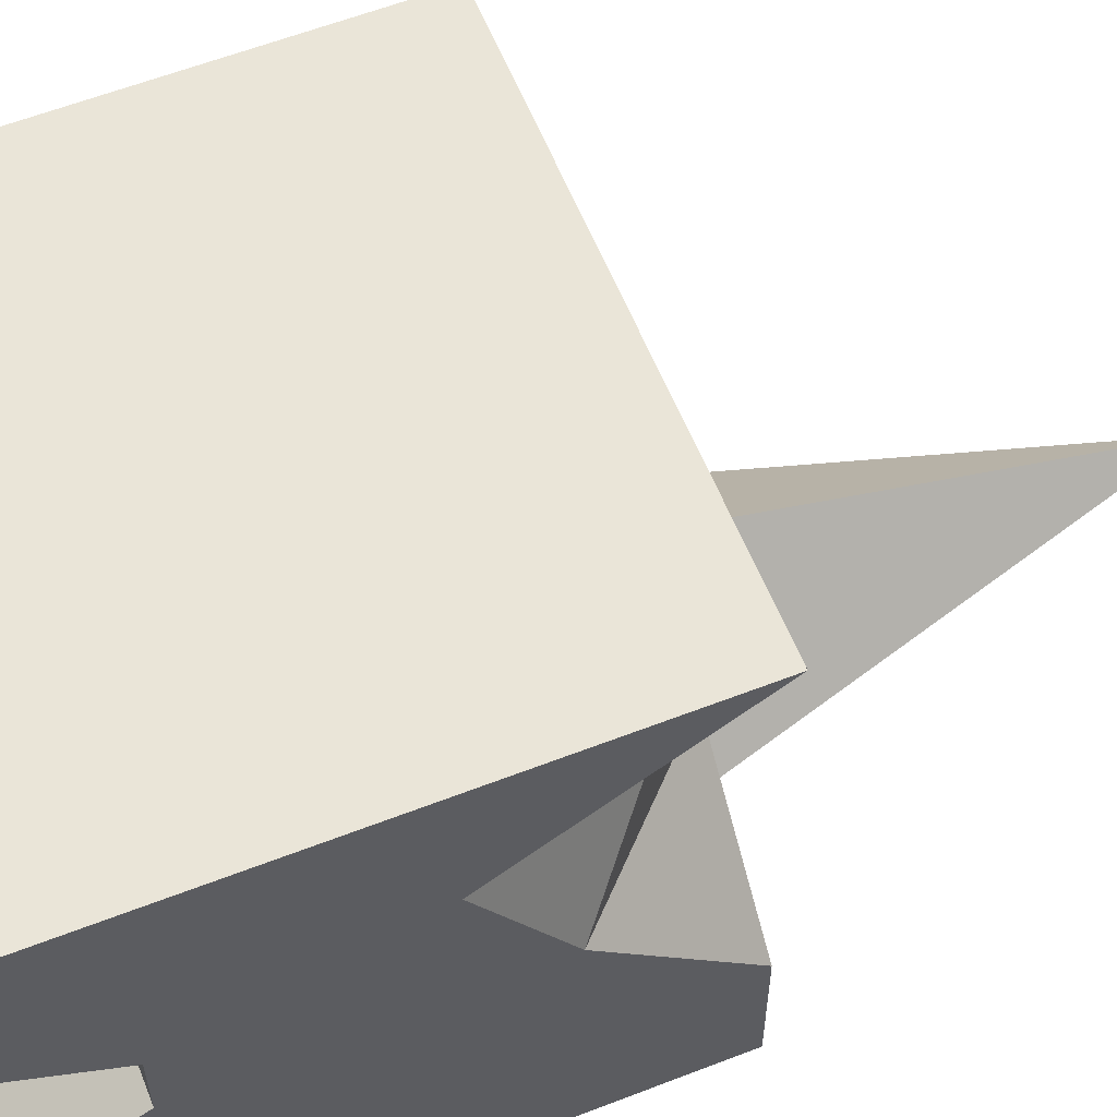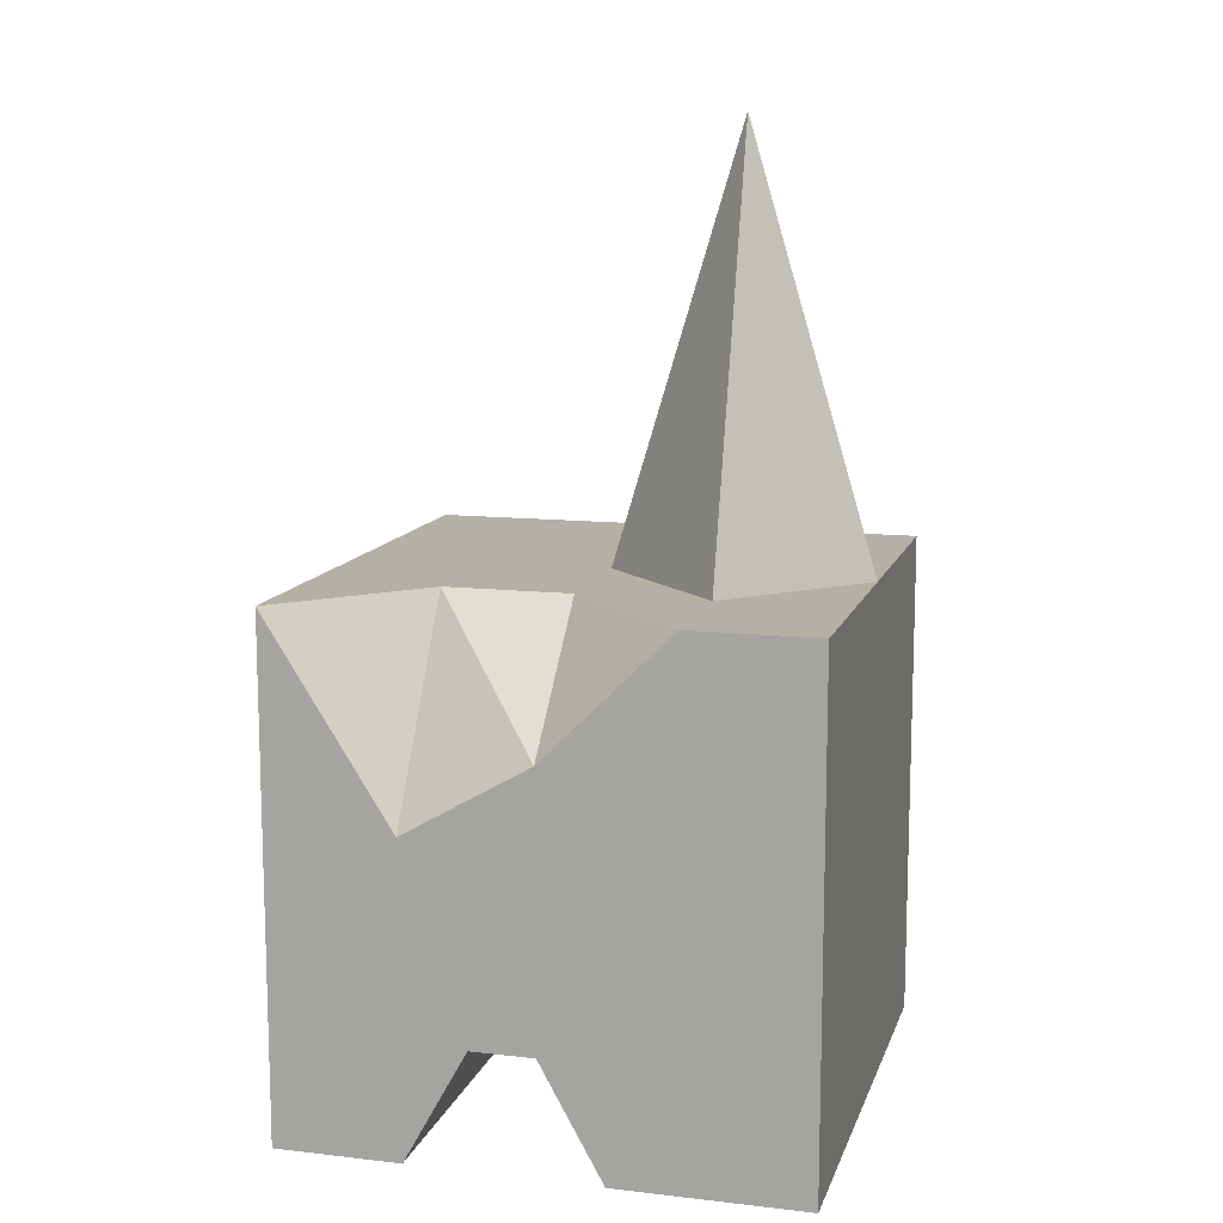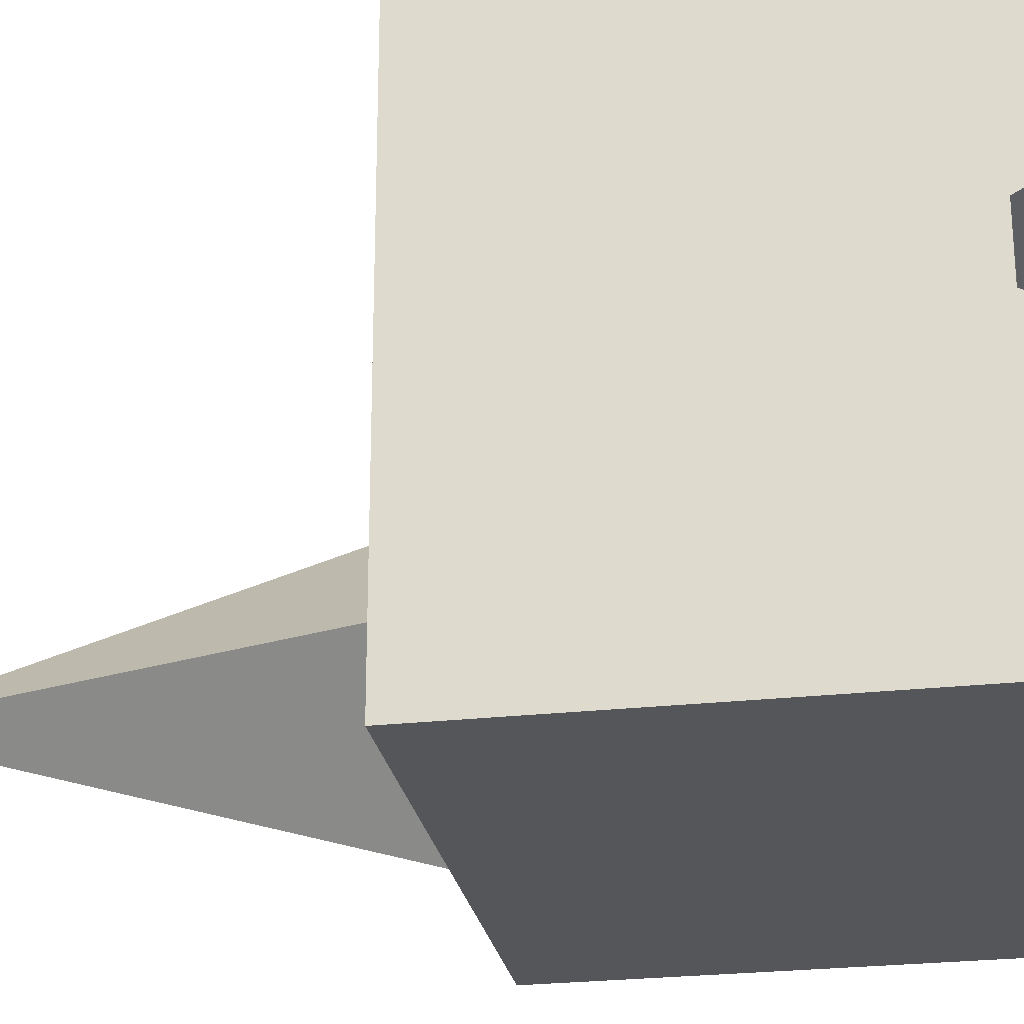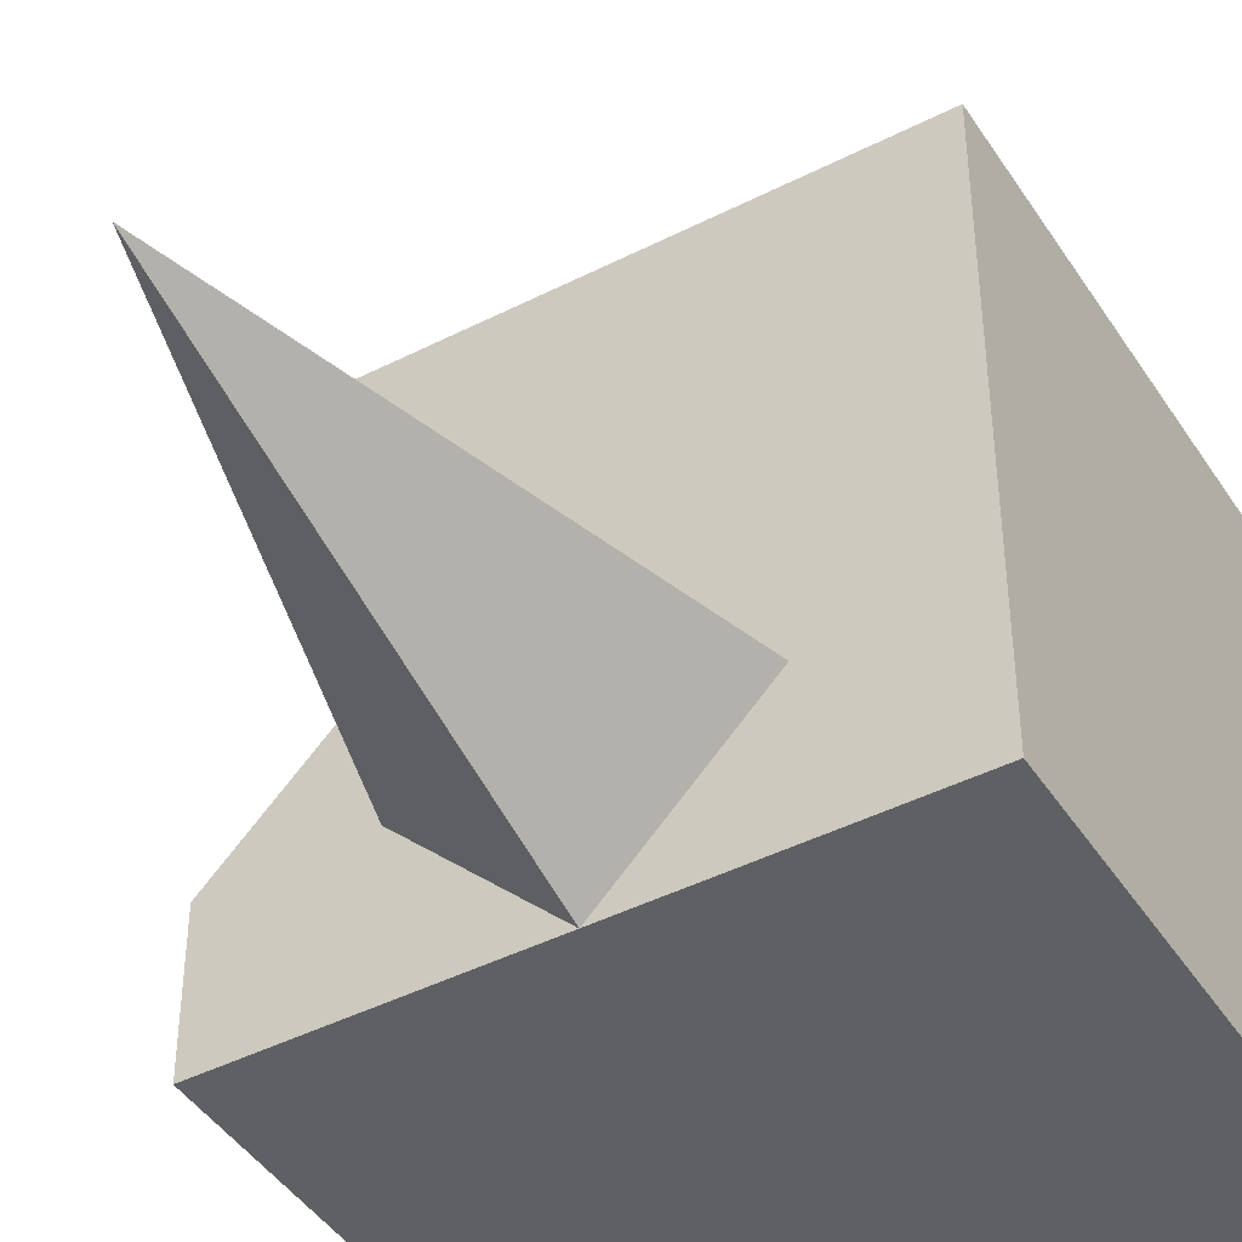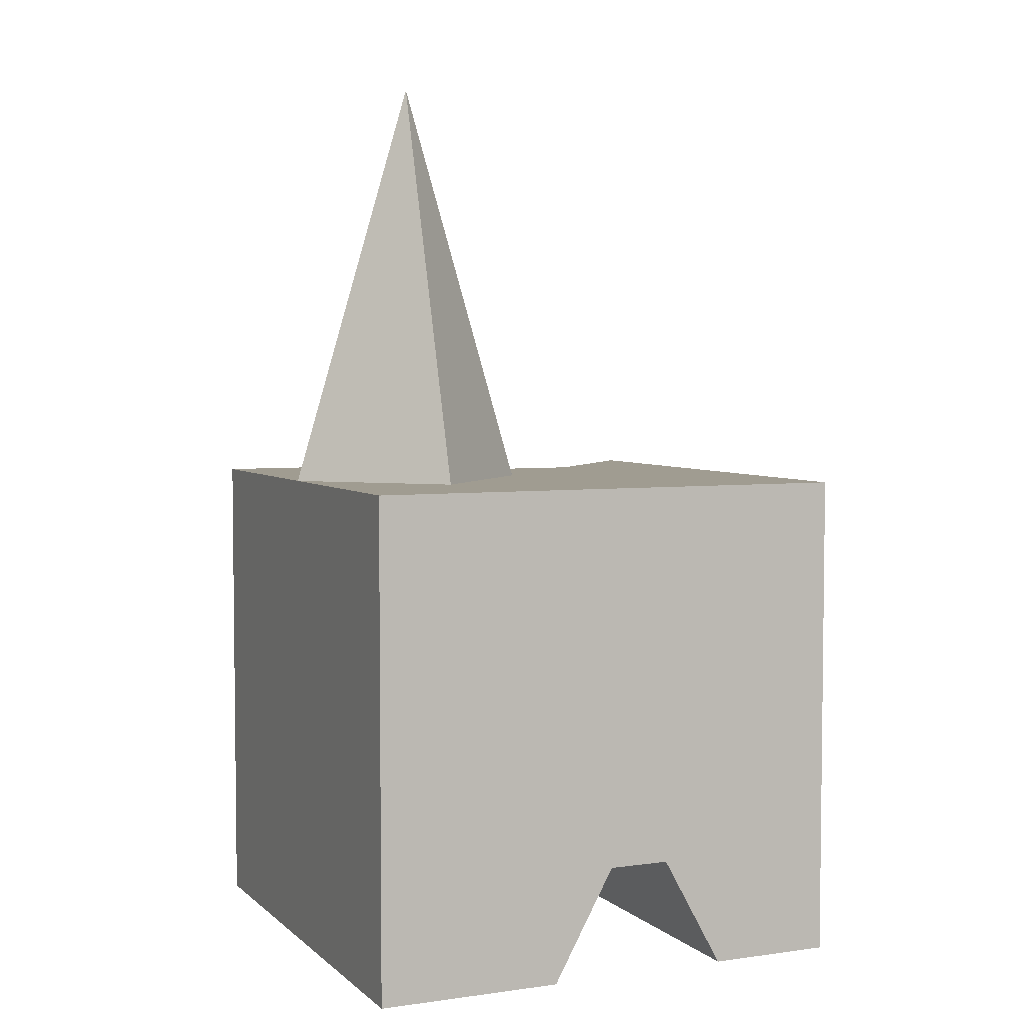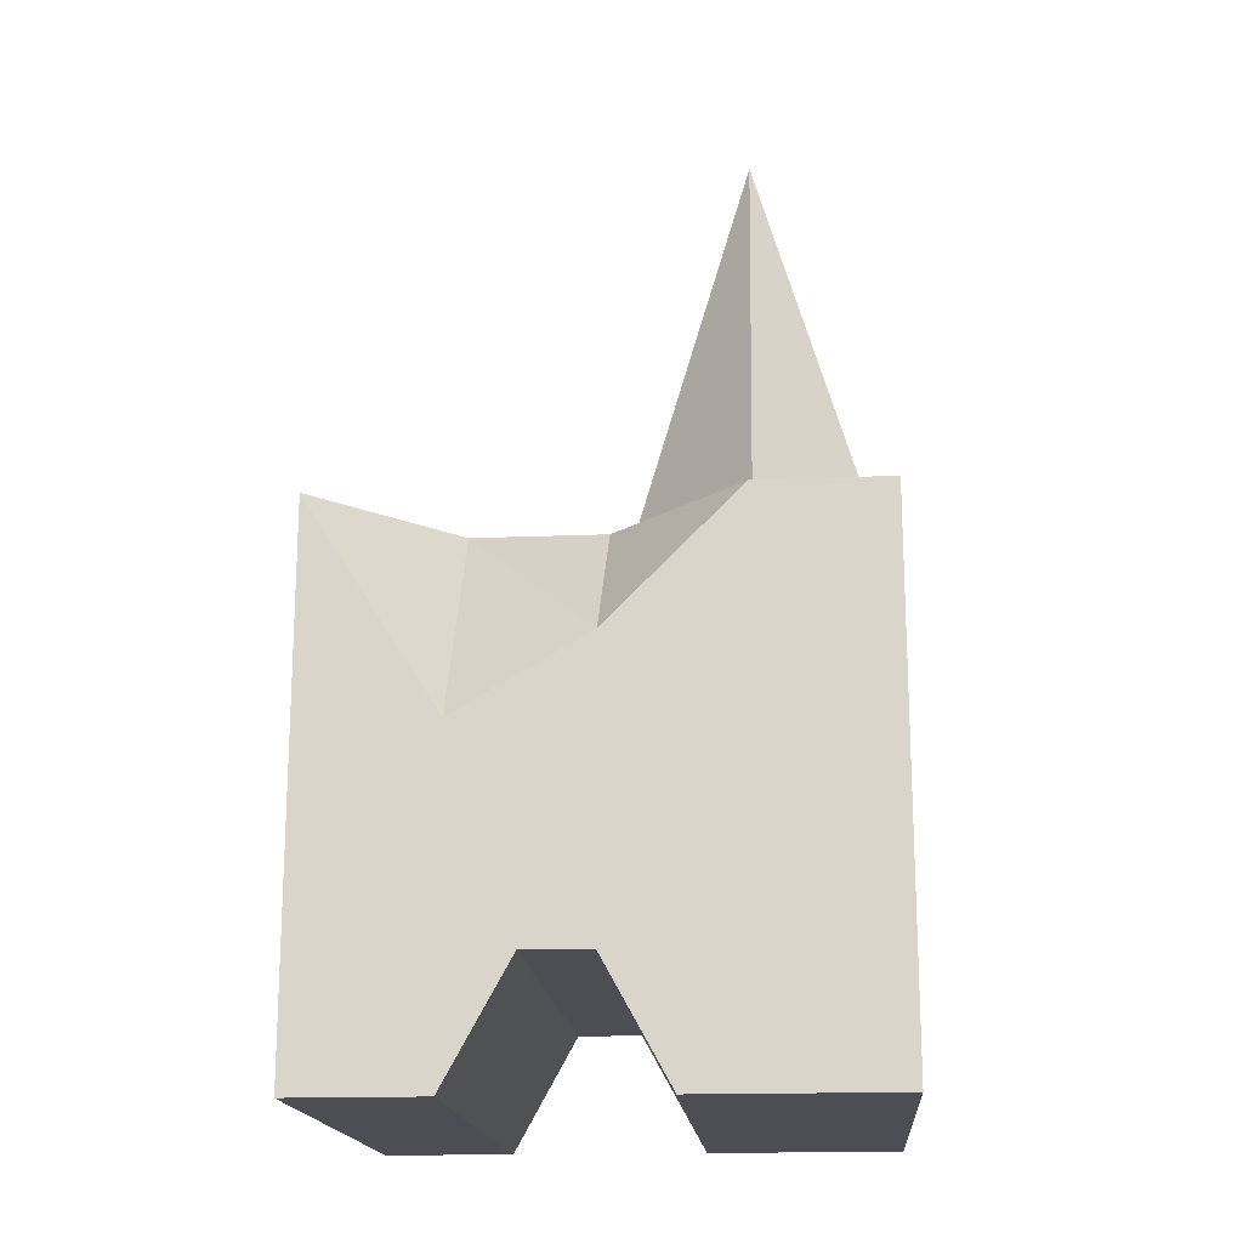
<metadata>
{"format":"obj","ext":"obj","renderer":"f3d","projection":"perspective","resolution":1024,"background":"white","views":[{"elev":59.3,"azim":68.2,"up":"+Z"},{"elev":11.7,"azim":105.2,"up":"+Y"},{"elev":-25.5,"azim":-79.9,"up":"+Z"},{"elev":-44.1,"azim":-149.2,"up":"+Z"},{"elev":4.4,"azim":-114.0,"up":"+Y"},{"elev":-17.4,"azim":94.6,"up":"+Y"}]}
</metadata>
<code>
o Cube
v 1 1 -1
v 1 -1 -1
v 1 1 1
v 1 -1 1
v -1 1 -1
v -1 -1 -1
v -1 1 1
v -1 -1 1
v 0 1 1
v 1 0.501 0
v -1 1 0
v 0 1 -1
v 0 1 0
v -0.5 1 1
v 1 0.2103 0.5
v -1 1 -0.5
v 0.5 1 -1
v 0.5 1 1
v 1 1 -0.5
v -1 1 0.5
v -0.5 1 -1
v 0 1 0.5
v 0 2.671 -0.5
v 0.5 1 0
v -0.5 1 0
v -0.5 1 -0.5
v 0.5 1 -0.5
v 0.5 1 0.5
v -0.5 1 0.5
v -1 -0.5483 0
v 0 -1 -1
v 0 -1 1
v 1 -0.5483 0
v 0 -0.5483 0
v -1 -1 0.5
v -0.5 -1 -1
v 0.5 -1 1
v 1 -1 -0.5
v -1 -1 -0.5
v 0.5 -1 -1
v -0.5 -1 1
v 1 -1 0.5
v 0 -1 0.5
v 0 -1 -0.5
v -0.5 -0.5483 0
v 0.5 -0.5483 0
v 0.5 -1 -0.5
v -0.5 -1 -0.5
v -0.5 -1 0.5
v 0.5 -1 0.5
v -1 -1 0.75
v -0.75 -1 -1
v 0.75 -1 1
v 1 -1 -0.75
v -1 -1 -0.25
v 0.25 -1 -1
v -0.25 -1 1
v 1 -0.5483 0.25
v 0 -1 0.75
v 0 -1 -0.25
v -0.75 -0.5483 0
v 0.25 -0.5483 0
v -1 -0.5483 0.25
v -0.25 -1 -1
v 0.25 -1 1
v 1 -1 -0.25
v -1 -1 -0.75
v 0.75 -1 -1
v -0.75 -1 1
v 1 -1 0.75
v 0 -0.5483 0.25
v 0 -1 -0.75
v -0.25 -0.5483 0
v 0.75 -0.5483 0
v 0.5 -1 -0.25
v 0.5 -1 -0.75
v 0.25 -1 -0.5
v 0.75 -1 -0.5
v -0.5 -1 -0.25
v -0.5 -1 -0.75
v -0.75 -1 -0.5
v -0.25 -1 -0.5
v -0.5 -1 0.75
v -0.5 -0.5483 0.25
v -0.75 -1 0.5
v -0.25 -1 0.5
v 0.5 -1 0.75
v 0.5 -0.5483 0.25
v 0.25 -1 0.5
v 0.75 -1 0.5
v 0.75 -0.5483 0.25
v 0.25 -0.5483 0.25
v 0.25 -1 0.75
v -0.25 -0.5483 0.25
v -0.75 -0.5483 0.25
v -0.75 -1 0.75
v -0.25 -1 -0.75
v -0.75 -1 -0.75
v -0.75 -1 -0.25
v 0.75 -1 -0.75
v 0.25 -1 -0.75
v 0.25 -1 -0.25
v 0.75 -1 -0.25
v -0.25 -1 -0.25
v -0.25 -1 0.75
v 0.75 -1 0.75
f 20 14 29
f 14 69 41
f 30 5 67
f 70 53 106
f 15 4 58
f 17 68 40
f 22 18 28
f 27 13 24
f 16 25 26
f 26 13 23
f 12 26 23
f 5 26 21
f 19 24 10
f 17 19 1
f 12 27 17
f 28 3 15
f 10 28 15
f 13 28 24
f 29 9 22
f 25 22 13
f 11 29 25
f 59 57 105
f 60 73 104
f 66 74 103
f 75 62 102
f 76 77 101
f 54 78 100
f 79 61 99
f 80 81 98
f 72 82 97
f 83 69 96
f 84 85 95
f 71 86 94
f 87 65 93
f 88 89 92
f 58 90 91
f 91 50 88
f 74 88 46
f 33 91 74
f 92 43 71
f 62 71 34
f 46 92 62
f 93 32 59
f 89 59 43
f 50 93 89
f 94 49 84
f 73 84 45
f 34 94 73
f 95 35 63
f 61 63 30
f 45 95 61
f 96 8 51
f 85 51 35
f 49 96 85
f 97 48 80
f 64 80 36
f 31 97 64
f 98 39 67
f 52 67 6
f 36 98 52
f 99 30 55
f 81 55 39
f 48 99 81
f 100 47 76
f 68 76 40
f 2 100 68
f 101 44 72
f 56 72 31
f 40 101 56
f 102 34 60
f 77 60 44
f 47 102 77
f 103 46 75
f 78 75 47
f 38 103 78
f 104 45 79
f 82 79 48
f 44 104 82
f 105 41 83
f 86 83 49
f 43 105 86
f 106 37 87
f 90 87 50
f 42 106 90
f 20 7 14
f 53 4 3
f 18 9 65
f 9 14 57
f 18 65 37
f 53 3 18
f 32 65 9
f 32 9 57
f 37 53 18
f 14 7 69
f 7 8 69
f 41 57 14
f 51 8 63
f 8 7 63
f 20 11 63
f 11 16 30
f 7 20 63
f 63 35 51
f 39 55 30
f 67 39 30
f 30 63 11
f 16 5 30
f 5 6 67
f 70 4 53
f 54 2 1
f 1 19 10
f 15 3 4
f 1 10 54
f 10 15 33
f 33 15 58
f 38 54 33
f 33 54 10
f 33 66 38
f 70 42 58
f 4 70 58
f 52 6 5
f 21 12 64
f 12 17 56
f 21 64 36
f 52 5 21
f 31 64 12
f 31 12 56
f 36 52 21
f 17 1 68
f 1 2 68
f 40 56 17
f 22 9 18
f 27 23 13
f 16 11 25
f 26 25 13
f 12 21 26
f 5 16 26
f 19 27 24
f 17 27 19
f 12 23 27
f 28 18 3
f 10 24 28
f 13 22 28
f 29 14 9
f 25 29 22
f 11 20 29
f 59 32 57
f 60 34 73
f 66 33 74
f 75 46 62
f 76 47 77
f 54 38 78
f 79 45 61
f 80 48 81
f 72 44 82
f 83 41 69
f 84 49 85
f 71 43 86
f 87 37 65
f 88 50 89
f 58 42 90
f 91 90 50
f 74 91 88
f 33 58 91
f 92 89 43
f 62 92 71
f 46 88 92
f 93 65 32
f 89 93 59
f 50 87 93
f 94 86 49
f 73 94 84
f 34 71 94
f 95 85 35
f 61 95 63
f 45 84 95
f 96 69 8
f 85 96 51
f 49 83 96
f 97 82 48
f 64 97 80
f 31 72 97
f 98 81 39
f 52 98 67
f 36 80 98
f 99 61 30
f 81 99 55
f 48 79 99
f 100 78 47
f 68 100 76
f 2 54 100
f 101 77 44
f 56 101 72
f 40 76 101
f 102 62 34
f 77 102 60
f 47 75 102
f 103 74 46
f 78 103 75
f 38 66 103
f 104 73 45
f 82 104 79
f 44 60 104
f 105 57 41
f 86 105 83
f 43 59 105
f 106 53 37
f 90 106 87
f 42 70 106

</code>
